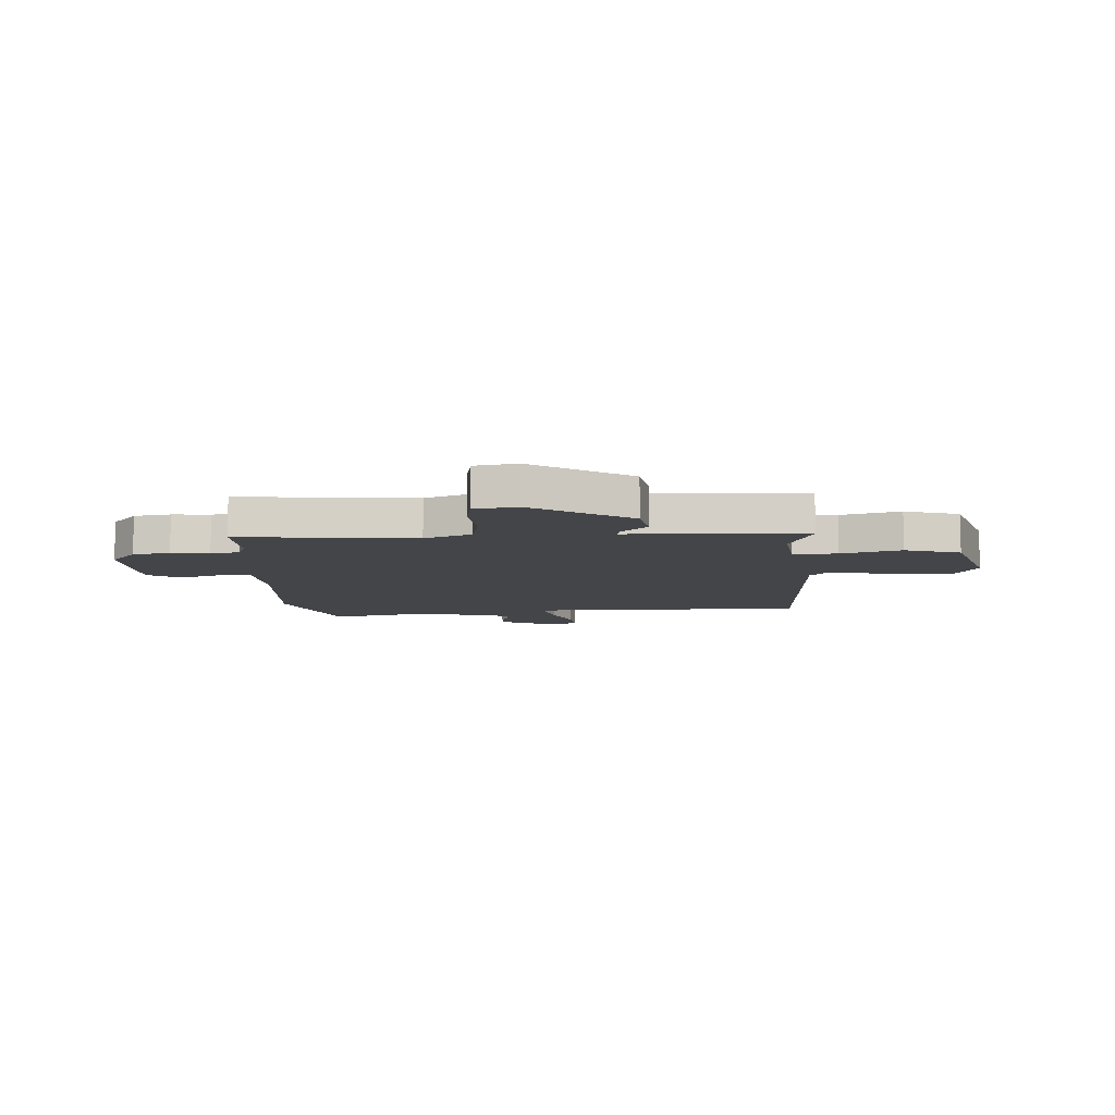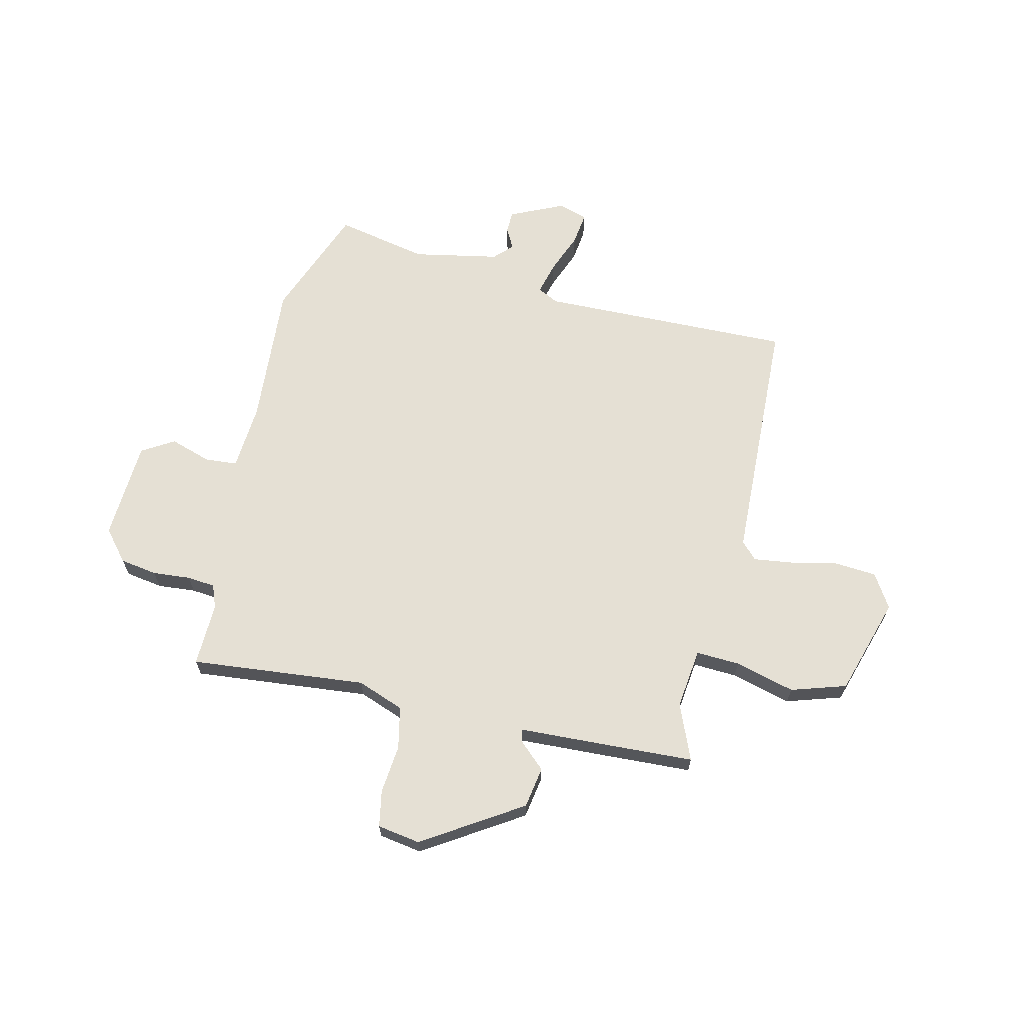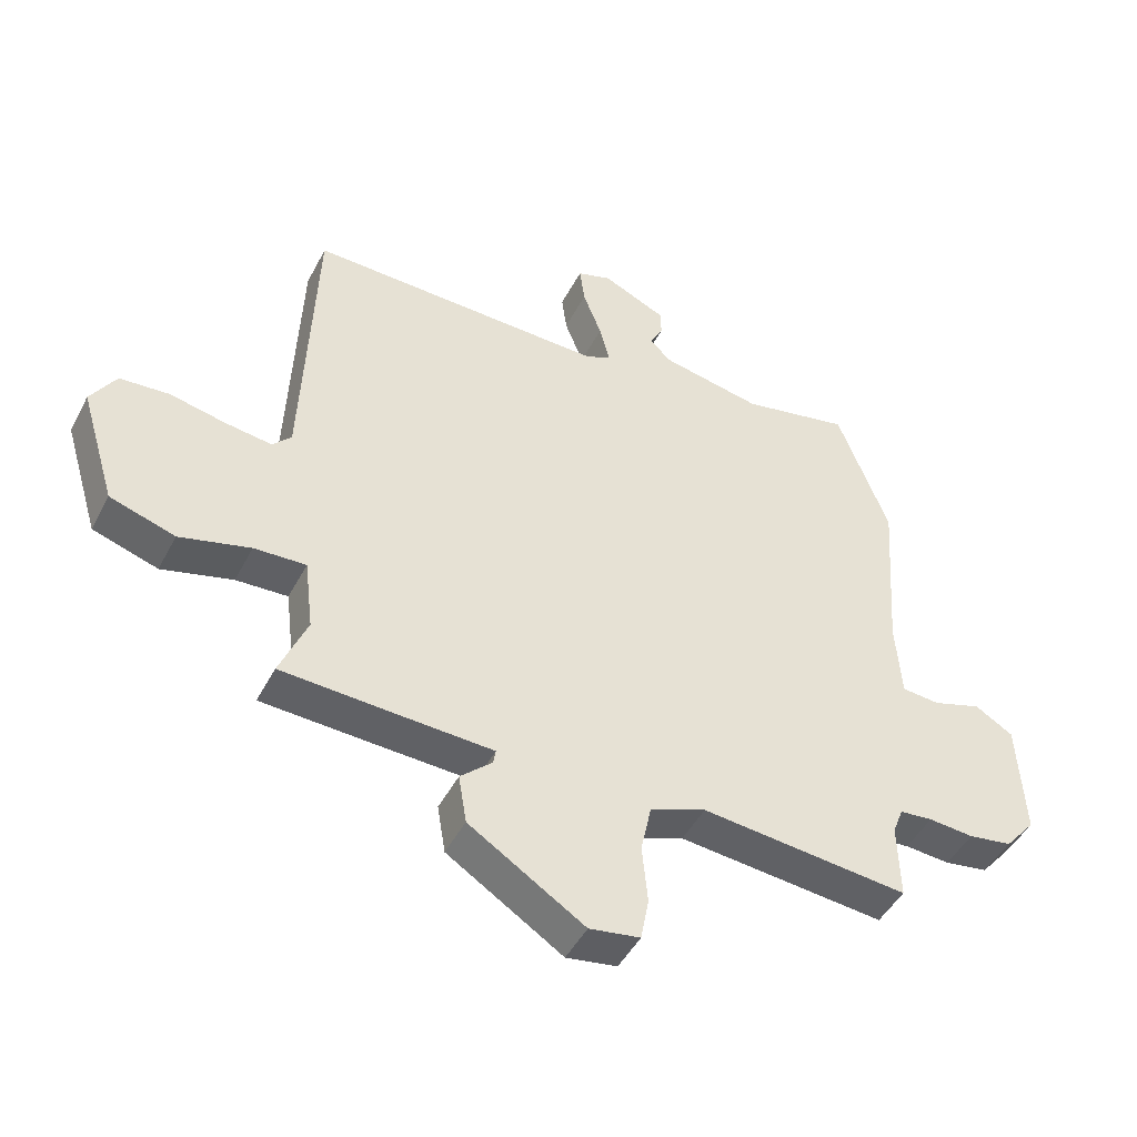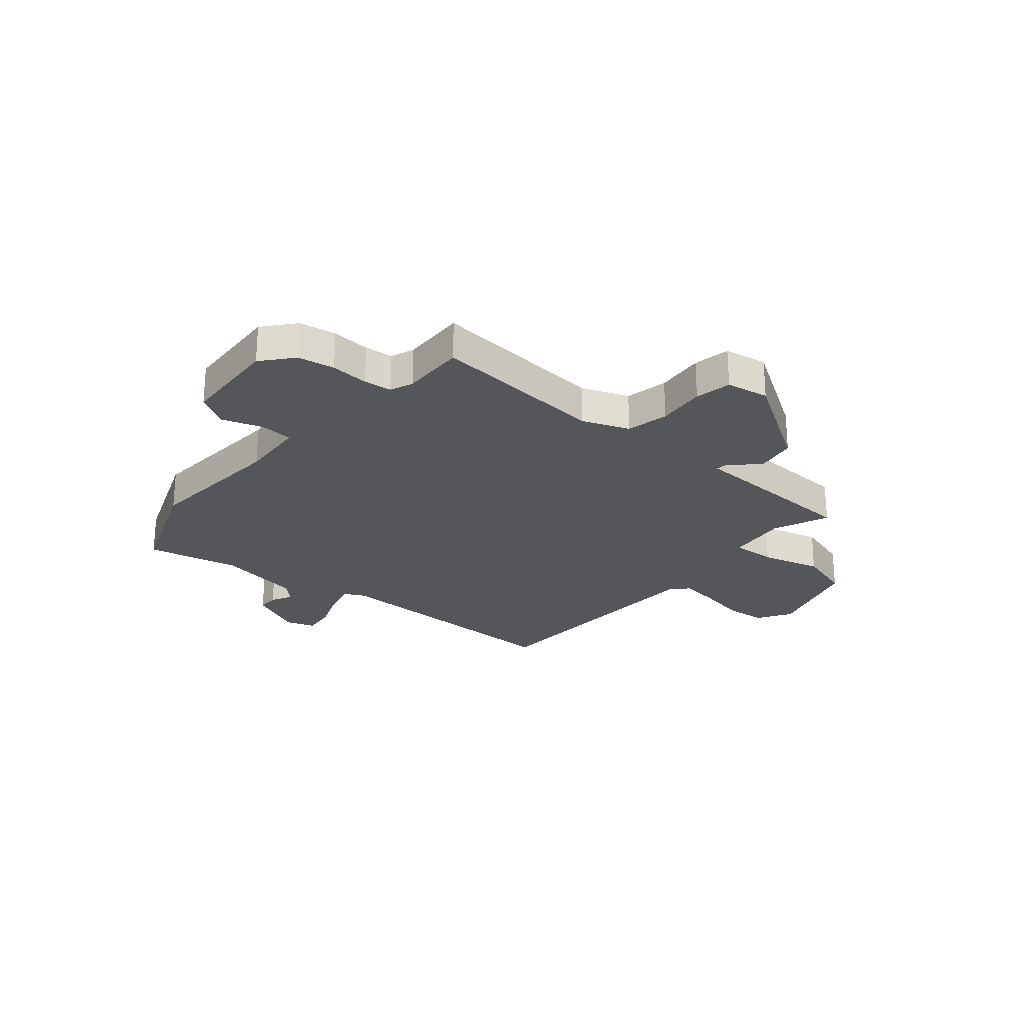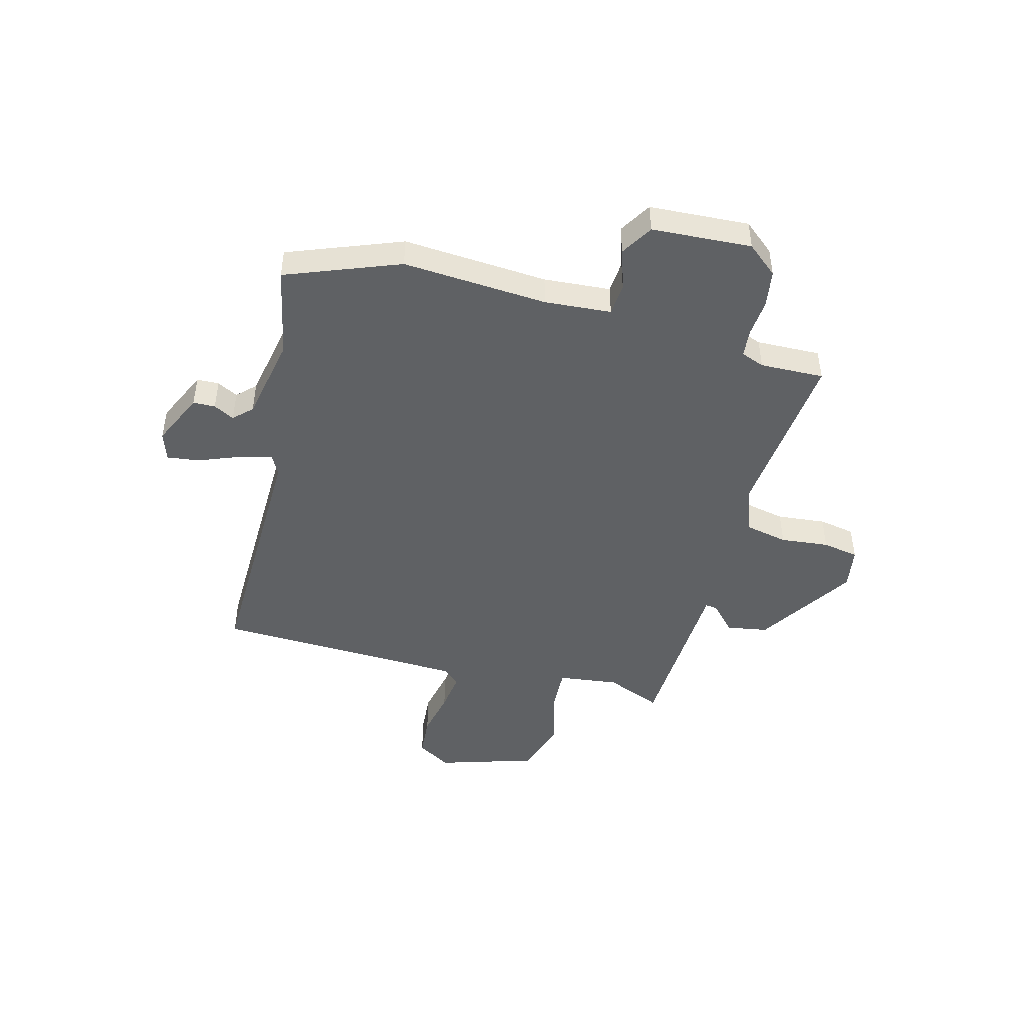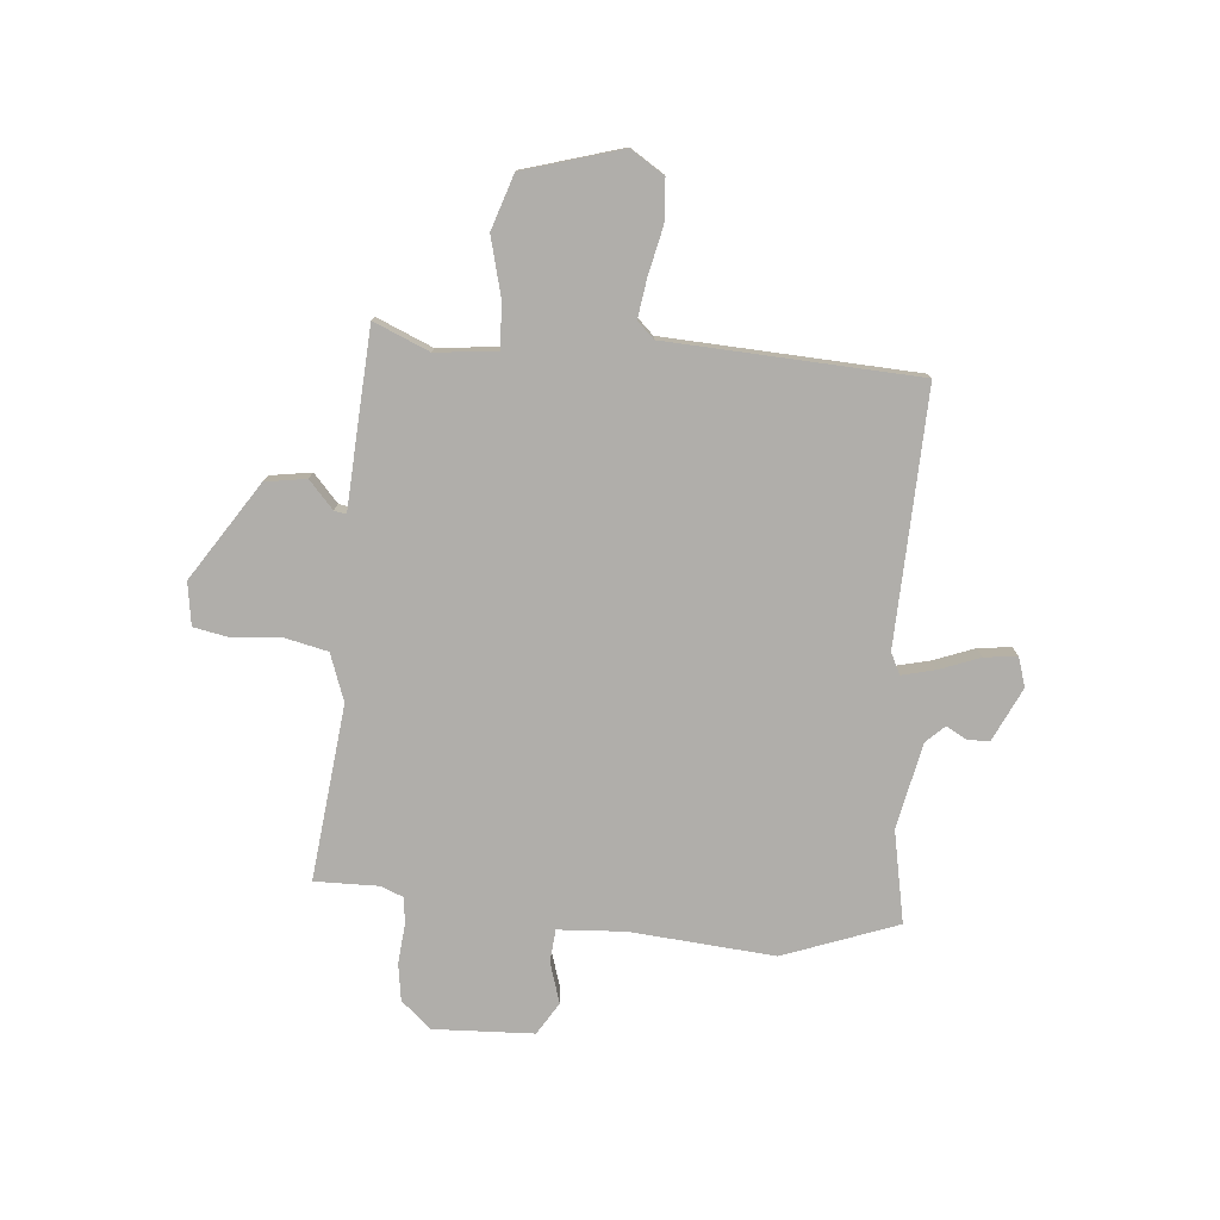
<metadata>
{"format":"obj","ext":"obj","renderer":"f3d","projection":"perspective","resolution":1024,"background":"white","views":[{"elev":-9.0,"azim":-176.4,"up":"+Y"},{"elev":65.9,"azim":-166.7,"up":"+Y"},{"elev":-46.5,"azim":-26.4,"up":"+Z"},{"elev":-25.2,"azim":140.1,"up":"+Y"},{"elev":-46.2,"azim":75.4,"up":"+Y"},{"elev":-77.7,"azim":-95.6,"up":"+Y"}]}
</metadata>
<code>
v -0.502 0.07 -0.463
v -0.458 0.07 -0.357
v -0.472 0.07 -0.242
v -0.555 0.07 -0.246
v -0.668 0.07 -0.276
v -0.772 0.07 -0.243
v -0.829 0.07 -0.057
v -0.789 0.07 0.007
v -0.71 0.07 0.013
v -0.62 0.07 -0.006
v -0.546 0.07 -0.016
v -0.516 0.07 0.016
v -0.497 0.07 0.492
v -0.017 0.07 0.481
v 0.023 0.07 0.501
v 0.007 0.07 0.564
v -0.023 0.07 0.641
v -0.031 0.07 0.703
v 0.024 0.07 0.721
v 0.126 0.07 0.674
v 0.127 0.07 0.632
v 0.106 0.07 0.593
v 0.139 0.07 0.559
v 0.302 0.07 0.527
v 0.476 0.07 0.563
v 0.558 0.07 0.348
v 0.538 0.07 0.074
v 0.547 0.07 -0.052
v 0.608 0.07 -0.057
v 0.686 0.07 -0.032
v 0.747 0.07 -0.069
v 0.757 0.07 -0.258
v 0.708 0.07 -0.316
v 0.638 0.07 -0.327
v 0.566 0.07 -0.321
v 0.513 0.07 -0.326
v 0.496 0.07 -0.37
v 0.499 0.07 -0.491
v 0.167 0.07 -0.458
v 0.078 0.07 -0.491
v 0.061 0.07 -0.571
v 0.07 0.07 -0.663
v 0.057 0.07 -0.732
v -0.024 0.07 -0.745
v -0.209 0.07 -0.627
v -0.222 0.07 -0.549
v -0.171 0.07 -0.502
v -0.167 0.07 -0.479
v -0.32 0.07 -0.472
v -0.502 0 -0.463
v -0.458 0 -0.357
v -0.472 0 -0.242
v -0.555 0 -0.246
v -0.668 0 -0.276
v -0.772 0 -0.243
v -0.829 0 -0.057
v -0.789 0 0.007
v -0.71 0 0.013
v -0.62 0 -0.006
v -0.546 0 -0.016
v -0.516 0 0.016
v -0.497 0 0.492
v -0.017 0 0.481
v 0.023 0 0.501
v 0.007 0 0.564
v -0.023 0 0.641
v -0.031 0 0.703
v 0.024 0 0.721
v 0.126 0 0.674
v 0.127 0 0.632
v 0.106 0 0.593
v 0.139 0 0.559
v 0.302 0 0.527
v 0.476 0 0.563
v 0.558 0 0.348
v 0.538 0 0.074
v 0.547 0 -0.052
v 0.608 0 -0.057
v 0.686 0 -0.032
v 0.747 0 -0.069
v 0.757 0 -0.258
v 0.708 0 -0.316
v 0.638 0 -0.327
v 0.566 0 -0.321
v 0.513 0 -0.326
v 0.496 0 -0.37
v 0.499 0 -0.491
v 0.167 0 -0.458
v 0.078 0 -0.491
v 0.061 0 -0.571
v 0.07 0 -0.663
v 0.057 0 -0.732
v -0.024 0 -0.745
v -0.209 0 -0.627
v -0.222 0 -0.549
v -0.171 0 -0.502
v -0.167 0 -0.479
v -0.32 0 -0.472
f 48 49 1 2
f 44 45 46 47
f 44 47 48
f 41 42 43 44
f 40 41 44 48
f 39 40 48 2
f 37 38 39 2
f 32 33 34 35
f 32 35 36
f 29 30 31 32
f 28 29 32 36
f 27 28 36 37
f 24 25 26 27
f 23 24 27 37
f 19 20 21 22
f 17 18 19 22
f 16 17 22 23
f 15 16 23 37
f 12 13 14
f 11 12 14 15
f 7 8 9 10
f 7 10 11
f 4 5 6 7
f 3 4 7 11
f 15 37 2 3
f 3 11 15
f 51 50 98 97
f 96 95 94 93
f 97 96 93
f 93 92 91 90
f 97 93 90 89
f 51 97 89 88
f 51 88 87 86
f 84 83 82 81
f 85 84 81
f 81 80 79 78
f 85 81 78 77
f 86 85 77 76
f 76 75 74 73
f 86 76 73 72
f 71 70 69 68
f 71 68 67 66
f 72 71 66 65
f 86 72 65 64
f 63 62 61
f 64 63 61 60
f 59 58 57 56
f 60 59 56
f 56 55 54 53
f 60 56 53 52
f 52 51 86 64
f 64 60 52
f 1 50 51 2
f 2 51 52 3
f 3 52 53 4
f 4 53 54 5
f 5 54 55 6
f 6 55 56 7
f 7 56 57 8
f 8 57 58 9
f 9 58 59 10
f 10 59 60 11
f 11 60 61 12
f 12 61 62 13
f 13 62 63 14
f 14 63 64 15
f 15 64 65 16
f 16 65 66 17
f 17 66 67 18
f 18 67 68 19
f 19 68 69 20
f 20 69 70 21
f 21 70 71 22
f 22 71 72 23
f 23 72 73 24
f 24 73 74 25
f 25 74 75 26
f 26 75 76 27
f 27 76 77 28
f 28 77 78 29
f 29 78 79 30
f 30 79 80 31
f 31 80 81 32
f 32 81 82 33
f 33 82 83 34
f 34 83 84 35
f 35 84 85 36
f 36 85 86 37
f 37 86 87 38
f 38 87 88 39
f 39 88 89 40
f 40 89 90 41
f 41 90 91 42
f 42 91 92 43
f 43 92 93 44
f 44 93 94 45
f 45 94 95 46
f 46 95 96 47
f 47 96 97 48
f 48 97 98 49
f 49 98 50 1

</code>
